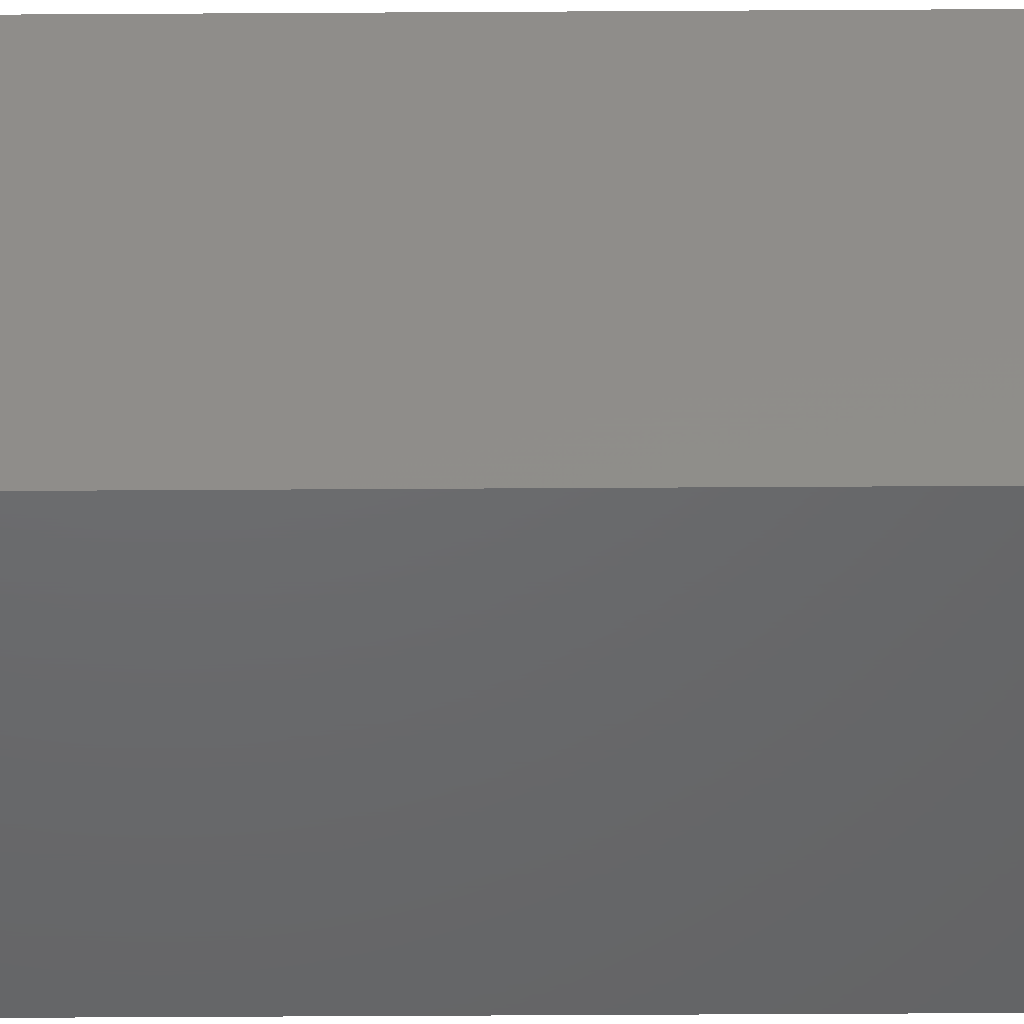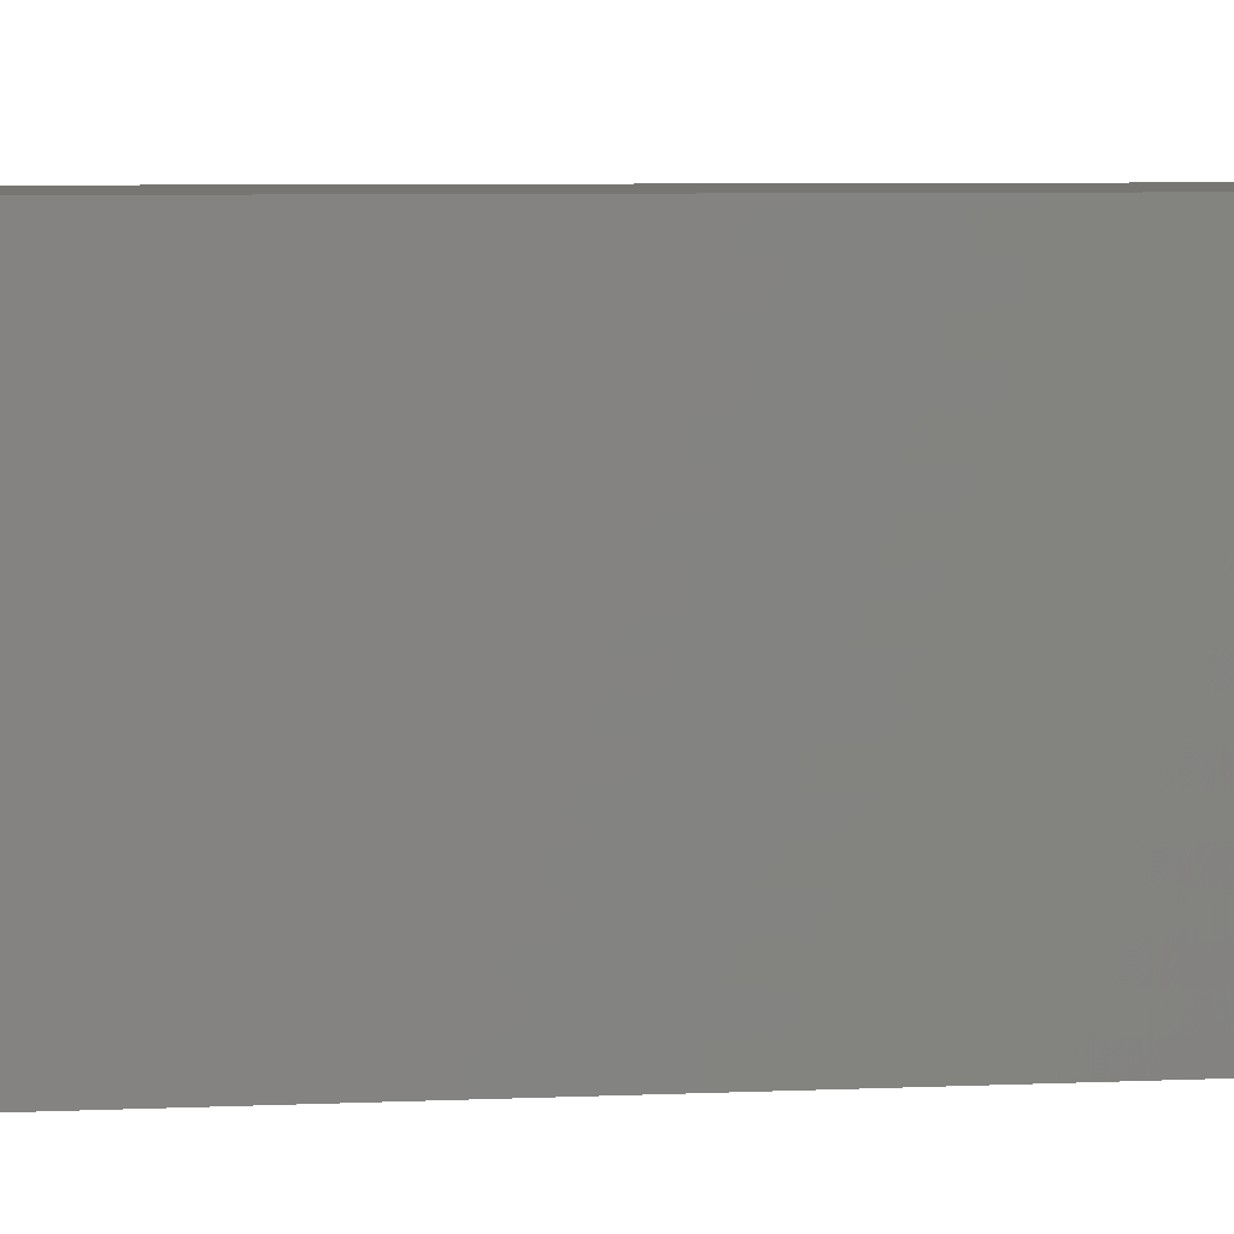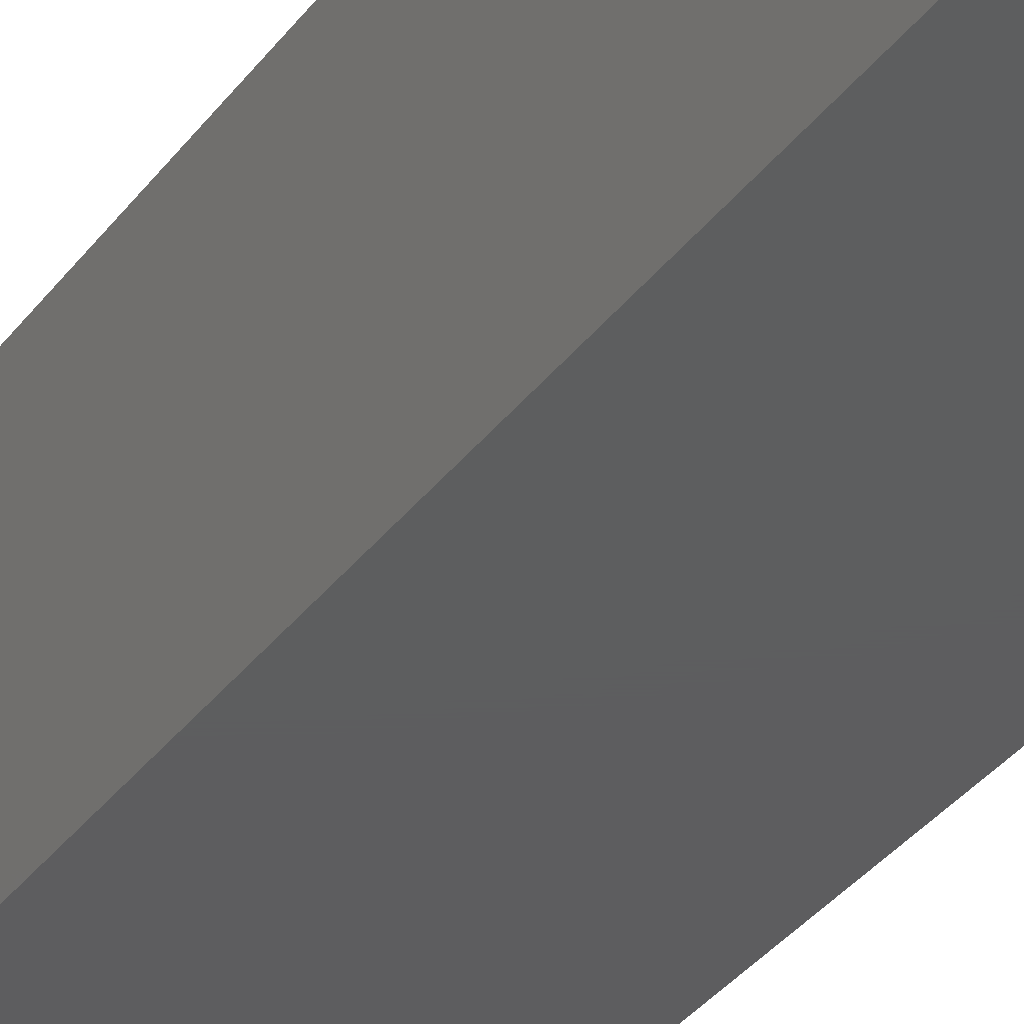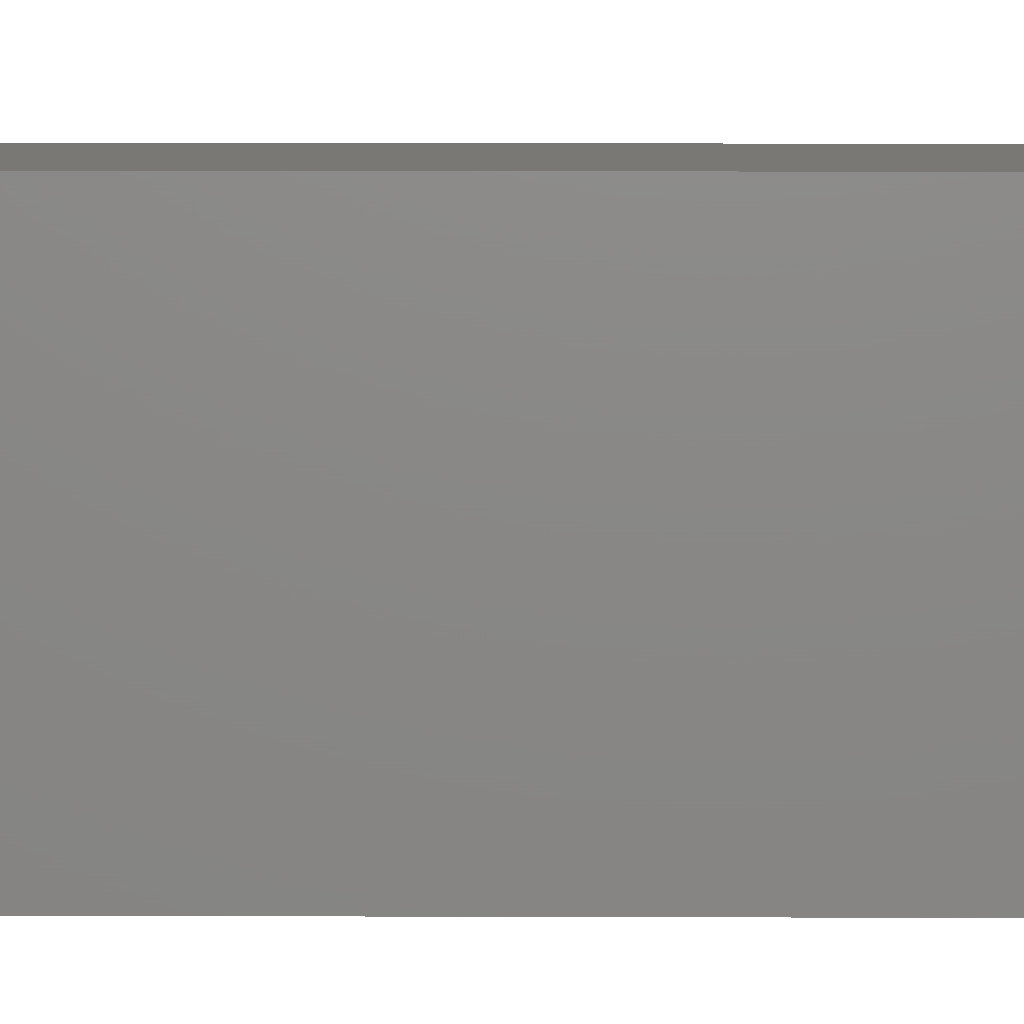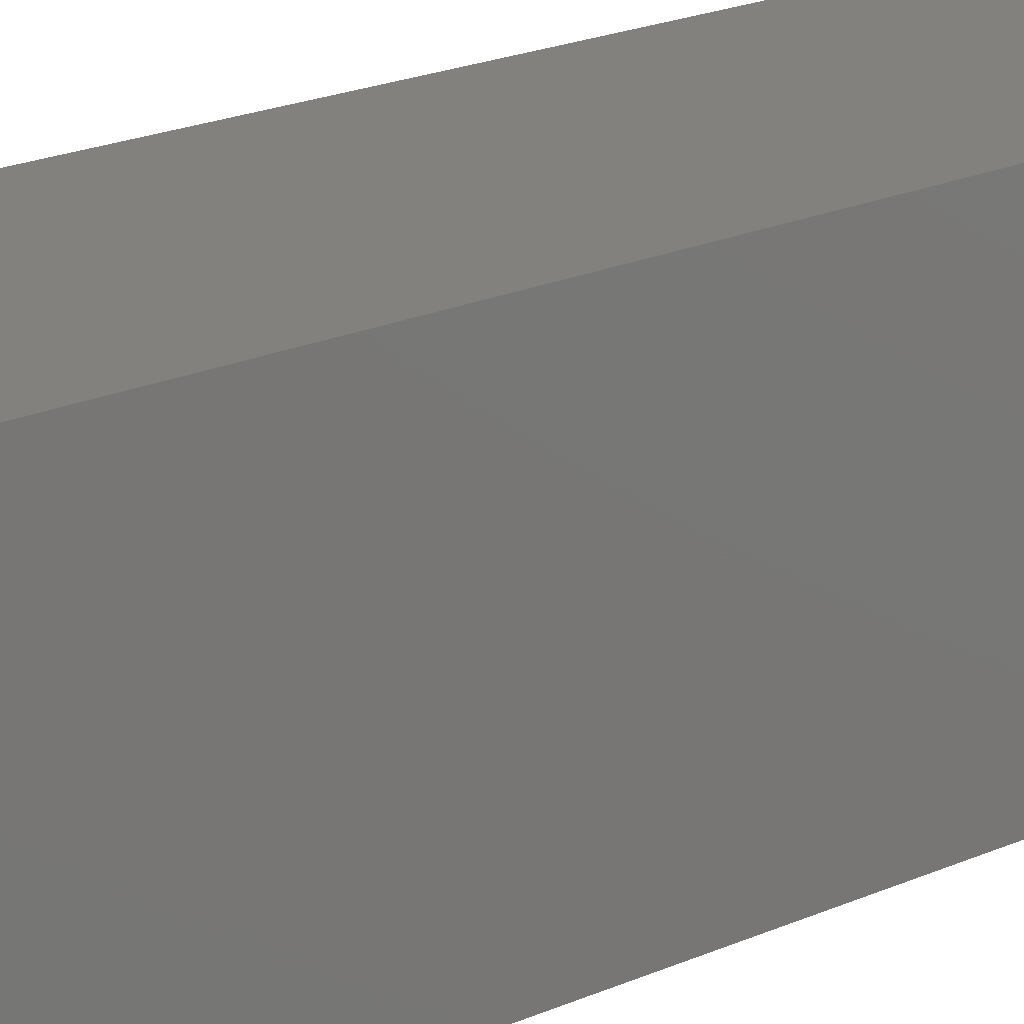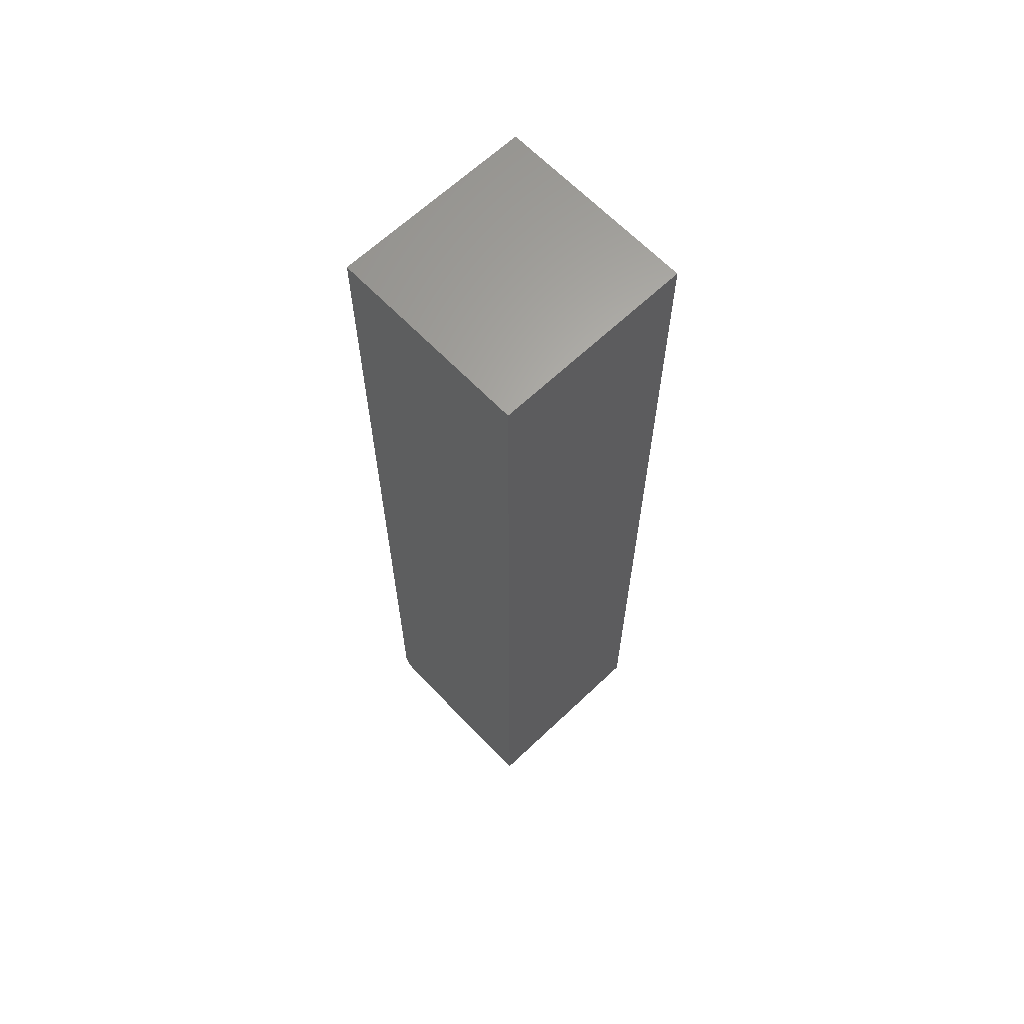
<metadata>
{"format":"stl","ext":"stl","renderer":"f3d","projection":"perspective","resolution":1024,"background":"white","views":[{"elev":-47.5,"azim":90.4,"up":"+Y"},{"elev":3.6,"azim":77.0,"up":"+Y"},{"elev":-33.1,"azim":149.9,"up":"+Y"},{"elev":5.2,"azim":-89.1,"up":"+Y"},{"elev":16.0,"azim":44.0,"up":"+Y"},{"elev":64.5,"azim":-133.7,"up":"+Z"}]}
</metadata>
<code>
# stl→obj: 24 verts, 44 faces
v -0.0625 -0.08594 0
v -0.0625 0.07031 0
v 0.07812 -0.08594 0
v 0.07812 0.07031 0
v -0.0625 0.07031 0.75
v 0.09375 0.07031 0.75
v 0.09375 0.07031 0.01562
v 0.09345 0.07031 0.01258
v 0.09256 0.07031 0.009646
v 0.08117 0.07031 0.0003002
v 0.09112 0.07031 0.006944
v 0.08917 0.07031 0.004576
v 0.08681 0.07031 0.002633
v 0.0841 0.07031 0.001189
v 0.09375 -0.08594 0.01562
v 0.09375 -0.08594 0.75
v 0.08117 -0.08594 0.0003002
v 0.0841 -0.08594 0.001189
v 0.09256 -0.08594 0.009646
v 0.09345 -0.08594 0.01258
v -0.0625 -0.08594 0.75
v 0.08681 -0.08594 0.002633
v 0.08917 -0.08594 0.004576
v 0.09112 -0.08594 0.006944
f 1 2 3
f 3 2 4
f 5 6 7
f 7 8 9
f 10 4 9
f 10 9 11
f 10 11 12
f 10 12 13
f 10 13 14
f 4 2 9
f 9 2 5
f 9 5 7
f 15 7 16
f 16 7 6
f 3 17 18
f 15 19 20
f 21 1 19
f 21 19 15
f 21 15 16
f 1 3 18
f 1 18 22
f 1 22 23
f 1 23 24
f 1 24 19
f 3 4 17
f 17 4 10
f 17 10 18
f 18 10 14
f 18 14 22
f 22 14 13
f 22 13 23
f 23 13 12
f 23 12 24
f 24 12 11
f 24 11 19
f 19 11 9
f 19 9 20
f 20 9 8
f 20 8 15
f 15 8 7
f 21 16 5
f 5 16 6
f 2 1 5
f 5 1 21

</code>
